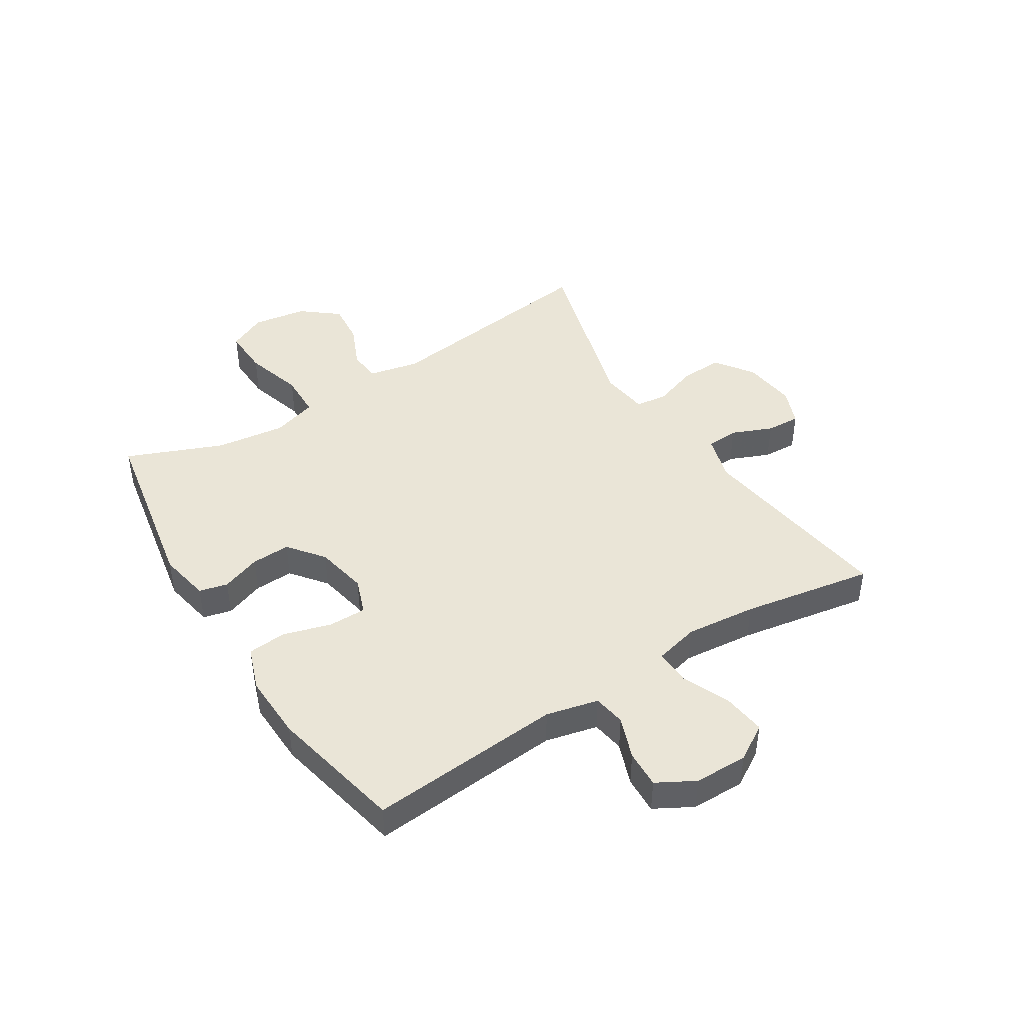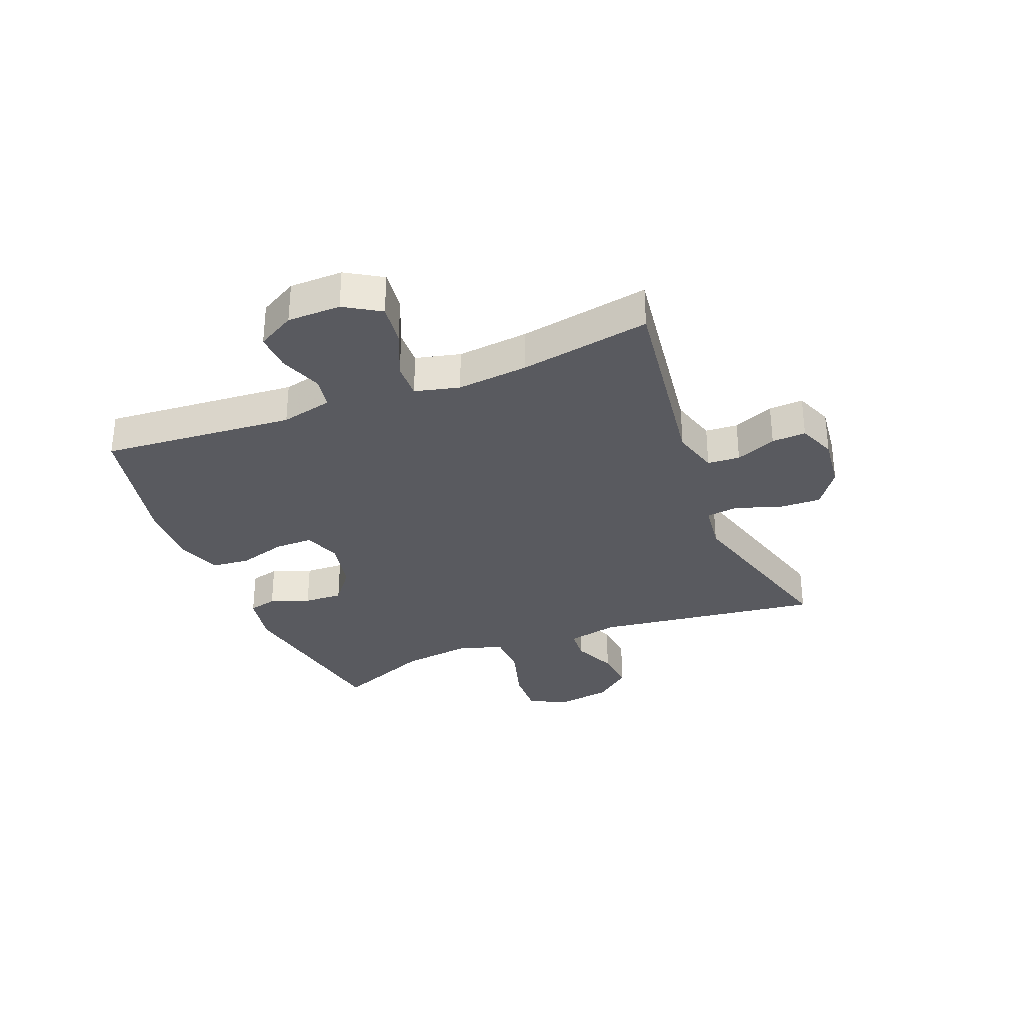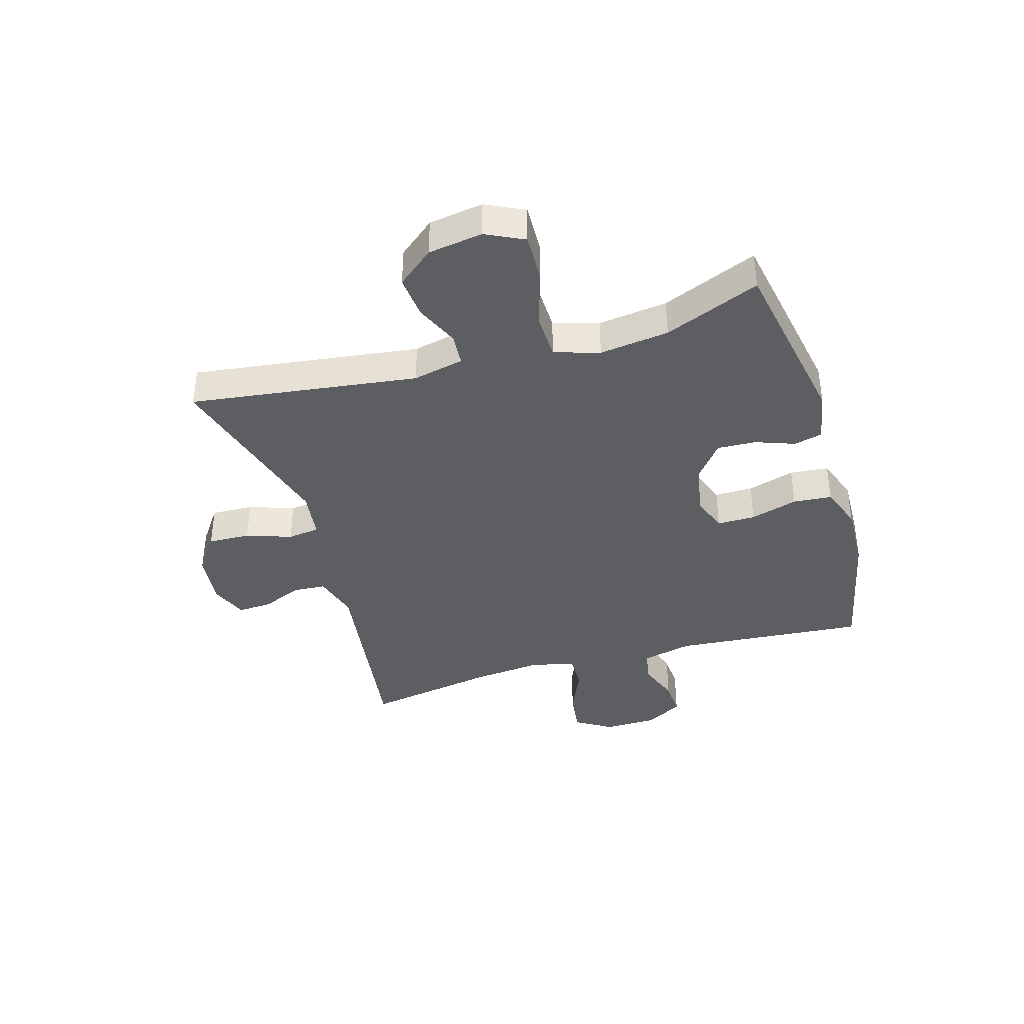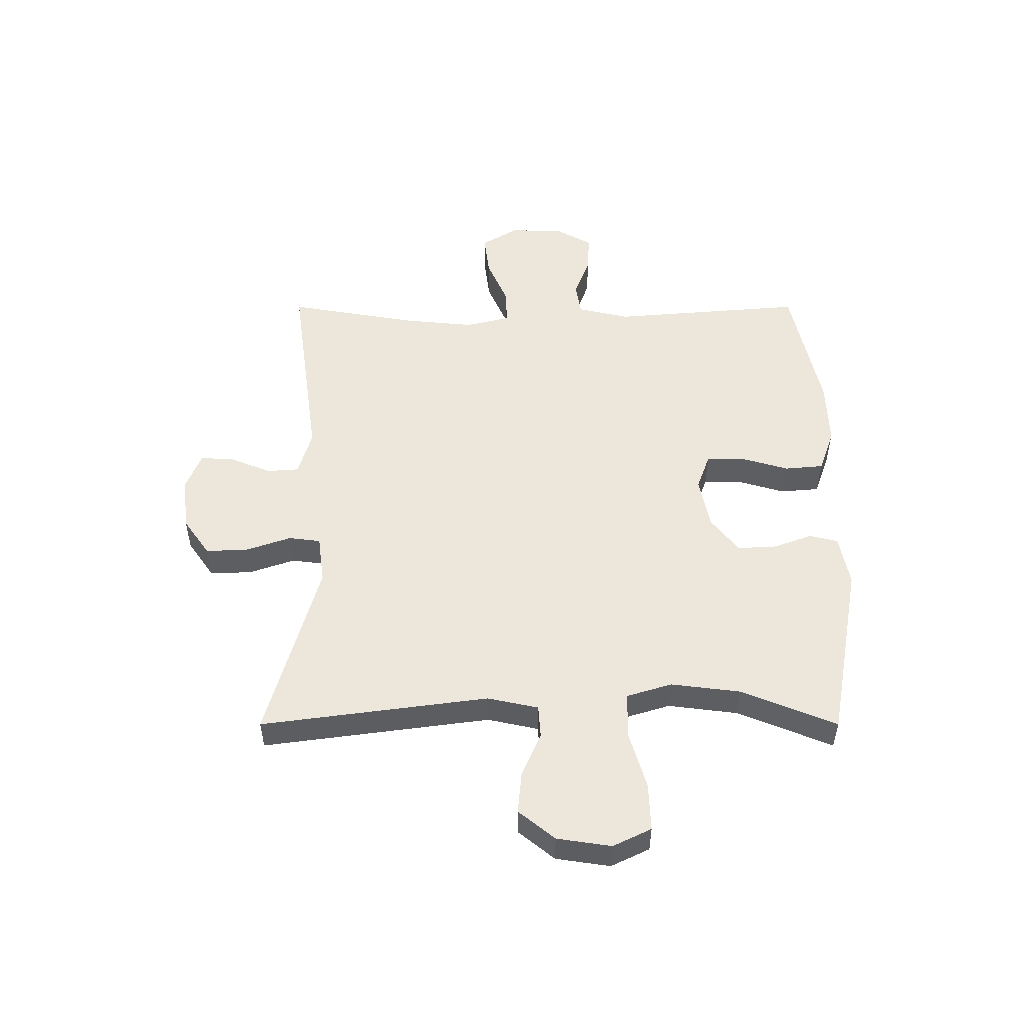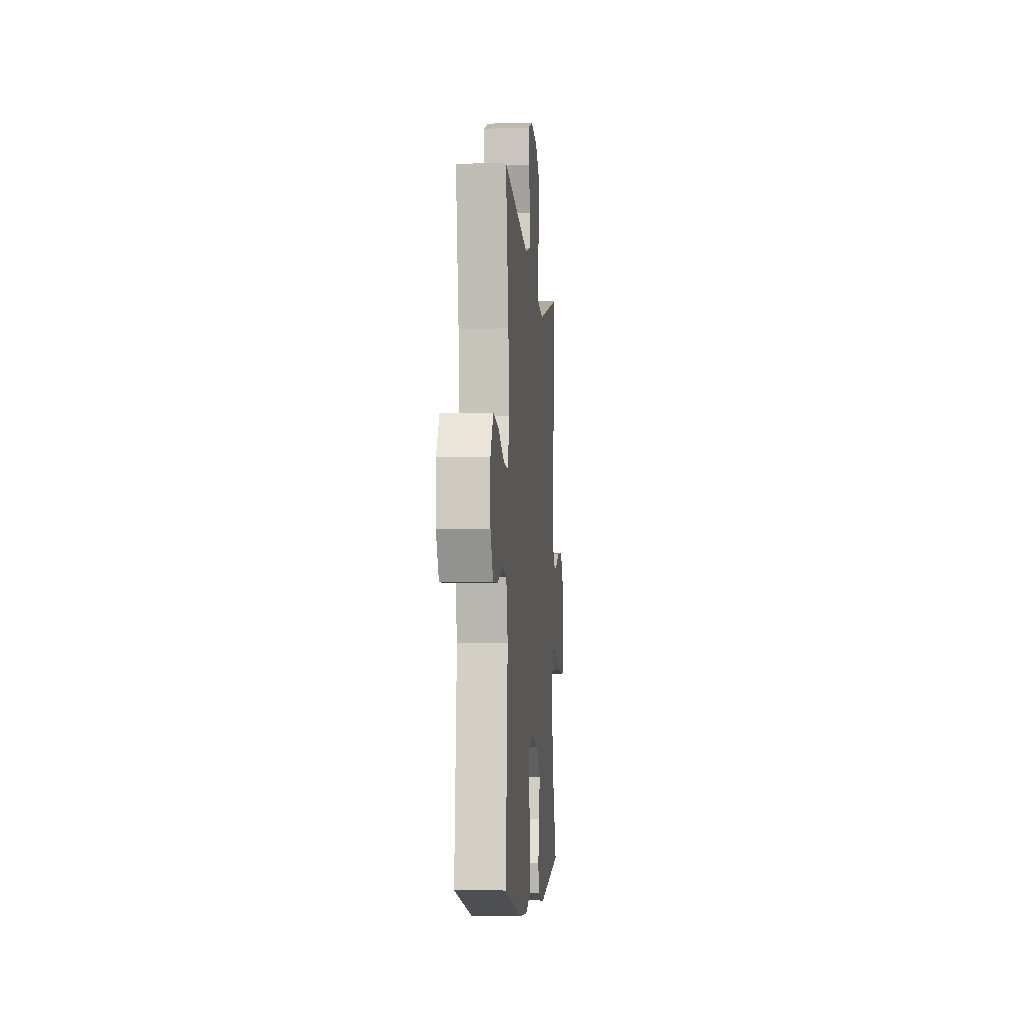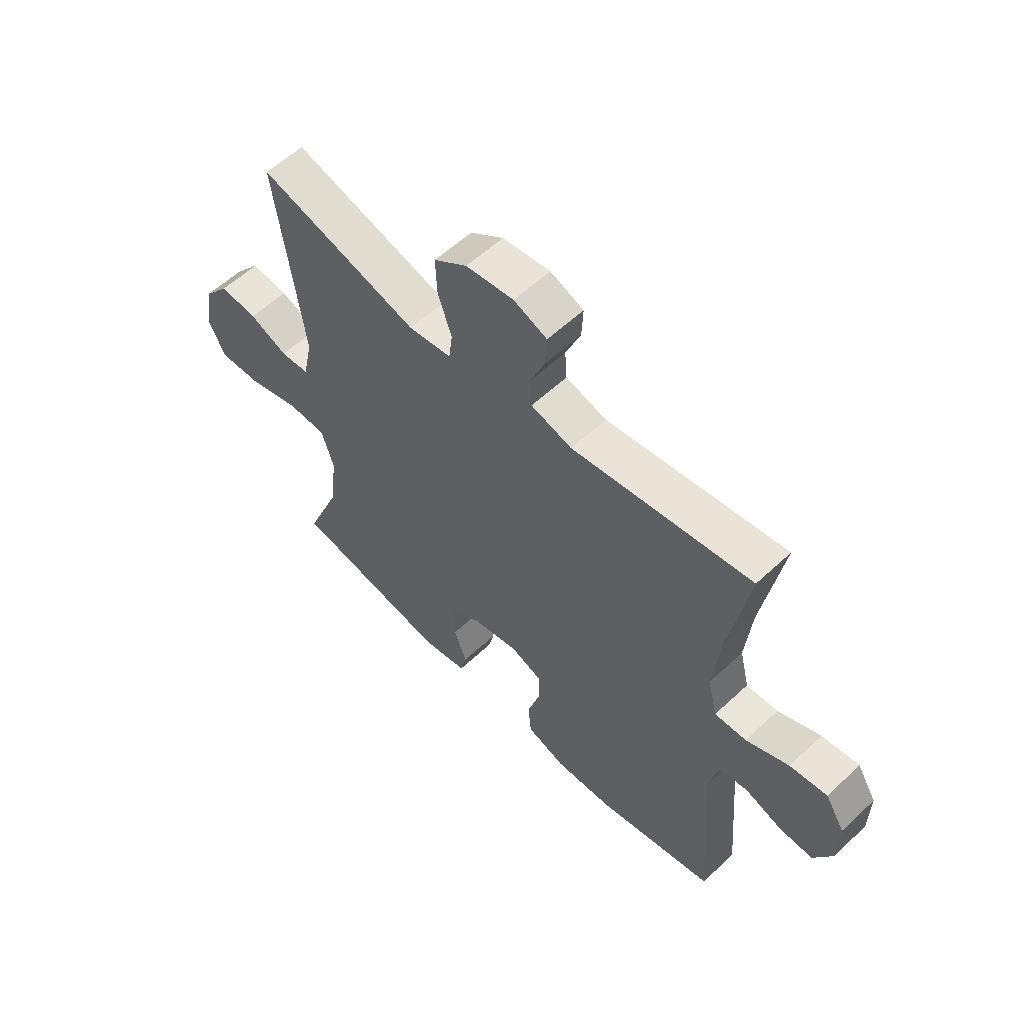
<metadata>
{"format":"obj","ext":"obj","renderer":"f3d","projection":"perspective","resolution":1024,"background":"white","views":[{"elev":44.2,"azim":-122.1,"up":"+Y"},{"elev":-31.9,"azim":-68.2,"up":"+Y"},{"elev":-38.9,"azim":106.5,"up":"+Y"},{"elev":51.9,"azim":90.0,"up":"+Y"},{"elev":-5.9,"azim":-85.1,"up":"+Z"},{"elev":57.8,"azim":-134.1,"up":"+Z"}]}
</metadata>
<code>
v -0.5 0.07 -0.5
v -0.472 0.07 -0.166
v -0.493 0.07 -0.076
v -0.549 0.07 -0.067
v -0.622 0.07 -0.094
v -0.687 0.07 -0.097
v -0.723 0.07 -0.032
v -0.724 0.07 0.06
v -0.686 0.07 0.122
v -0.613 0.07 0.113
v -0.53 0.07 0.077
v -0.468 0.07 0.075
v -0.449 0.07 0.152
v -0.461 0.07 0.274
v -0.5 0.07 0.5
v -0.15 0.07 0.451
v -0.07 0.07 0.474
v -0.066 0.07 0.53
v -0.095 0.07 0.6
v -0.098 0.07 0.659
v -0.033 0.07 0.685
v 0.06 0.07 0.674
v 0.125 0.07 0.628
v 0.122 0.07 0.555
v 0.095 0.07 0.477
v 0.102 0.07 0.422
v 0.186 0.07 0.411
v 0.5 0.07 0.5
v 0.447 0.07 0.107
v 0.466 0.07 0.019
v 0.522 0.07 0.015
v 0.597 0.07 0.048
v 0.671 0.07 0.055
v 0.722 0.07 -0.008
v 0.736 0.07 -0.102
v 0.704 0.07 -0.168
v 0.621 0.07 -0.165
v 0.52 0.07 -0.135
v 0.442 0.07 -0.137
v 0.418 0.07 -0.215
v 0.433 0.07 -0.335
v 0.5 0.07 -0.5
v 0.191 0.07 -0.556
v 0.102 0.07 -0.539
v 0.09 0.07 -0.49
v 0.115 0.07 -0.422
v 0.118 0.07 -0.355
v 0.057 0.07 -0.307
v -0.033 0.07 -0.289
v -0.096 0.07 -0.312
v -0.096 0.07 -0.378
v -0.072 0.07 -0.46
v -0.078 0.07 -0.527
v -0.154 0.07 -0.554
v -0.268 0.07 -0.55
v -0.5 0 -0.5
v -0.472 0 -0.166
v -0.493 0 -0.076
v -0.549 0 -0.067
v -0.622 0 -0.094
v -0.687 0 -0.097
v -0.723 0 -0.032
v -0.724 0 0.06
v -0.686 0 0.122
v -0.613 0 0.113
v -0.53 0 0.077
v -0.468 0 0.075
v -0.449 0 0.152
v -0.461 0 0.274
v -0.5 0 0.5
v -0.15 0 0.451
v -0.07 0 0.474
v -0.066 0 0.53
v -0.095 0 0.6
v -0.098 0 0.659
v -0.033 0 0.685
v 0.06 0 0.674
v 0.125 0 0.628
v 0.122 0 0.555
v 0.095 0 0.477
v 0.102 0 0.422
v 0.186 0 0.411
v 0.5 0 0.5
v 0.447 0 0.107
v 0.466 0 0.019
v 0.522 0 0.015
v 0.597 0 0.048
v 0.671 0 0.055
v 0.722 0 -0.008
v 0.736 0 -0.102
v 0.704 0 -0.168
v 0.621 0 -0.165
v 0.52 0 -0.135
v 0.442 0 -0.137
v 0.418 0 -0.215
v 0.433 0 -0.335
v 0.5 0 -0.5
v 0.191 0 -0.556
v 0.102 0 -0.539
v 0.09 0 -0.49
v 0.115 0 -0.422
v 0.118 0 -0.355
v 0.057 0 -0.307
v -0.033 0 -0.289
v -0.096 0 -0.312
v -0.096 0 -0.378
v -0.072 0 -0.46
v -0.078 0 -0.527
v -0.154 0 -0.554
v -0.268 0 -0.55
f 55 1 2
f 54 55 2
f 53 54 2
f 52 53 2
f 51 52 2
f 50 51 2 3
f 49 50 3
f 48 49 3
f 44 45 46
f 43 44 46
f 42 43 46
f 41 42 46
f 40 41 46 47
f 39 40 47 48
f 36 37 38
f 35 36 38
f 34 35 38
f 33 34 38
f 32 33 38
f 31 32 38
f 30 31 38 39
f 39 48 3
f 30 39 3
f 29 30 3
f 23 24 25
f 22 23 25
f 21 22 25
f 20 21 25
f 19 20 25
f 18 19 25
f 17 18 25 26
f 16 17 26
f 14 15 16
f 16 26 27
f 14 16 27
f 13 14 27
f 9 10 11
f 8 9 11
f 7 8 11
f 6 7 11
f 5 6 11
f 4 5 11
f 4 11 12
f 3 4 12
f 27 28 29
f 13 27 29
f 12 13 29
f 3 12 29
f 57 56 110
f 57 110 109
f 57 109 108
f 57 108 107
f 57 107 106
f 58 57 106 105
f 58 105 104
f 58 104 103
f 101 100 99
f 101 99 98
f 101 98 97
f 101 97 96
f 102 101 96 95
f 103 102 95 94
f 93 92 91
f 93 91 90
f 93 90 89
f 93 89 88
f 93 88 87
f 93 87 86
f 94 93 86 85
f 58 103 94
f 58 94 85
f 58 85 84
f 80 79 78
f 80 78 77
f 80 77 76
f 80 76 75
f 80 75 74
f 80 74 73
f 81 80 73 72
f 81 72 71
f 71 70 69
f 82 81 71
f 82 71 69
f 82 69 68
f 66 65 64
f 66 64 63
f 66 63 62
f 66 62 61
f 66 61 60
f 66 60 59
f 67 66 59
f 67 59 58
f 84 83 82
f 84 82 68
f 84 68 67
f 84 67 58
f 1 56 57 2
f 2 57 58 3
f 3 58 59 4
f 4 59 60 5
f 5 60 61 6
f 6 61 62 7
f 7 62 63 8
f 8 63 64 9
f 9 64 65 10
f 10 65 66 11
f 11 66 67 12
f 12 67 68 13
f 13 68 69 14
f 14 69 70 15
f 15 70 71 16
f 16 71 72 17
f 17 72 73 18
f 18 73 74 19
f 19 74 75 20
f 20 75 76 21
f 21 76 77 22
f 22 77 78 23
f 23 78 79 24
f 24 79 80 25
f 25 80 81 26
f 26 81 82 27
f 27 82 83 28
f 28 83 84 29
f 29 84 85 30
f 30 85 86 31
f 31 86 87 32
f 32 87 88 33
f 33 88 89 34
f 34 89 90 35
f 35 90 91 36
f 36 91 92 37
f 37 92 93 38
f 38 93 94 39
f 39 94 95 40
f 40 95 96 41
f 41 96 97 42
f 42 97 98 43
f 43 98 99 44
f 44 99 100 45
f 45 100 101 46
f 46 101 102 47
f 47 102 103 48
f 48 103 104 49
f 49 104 105 50
f 50 105 106 51
f 51 106 107 52
f 52 107 108 53
f 53 108 109 54
f 54 109 110 55
f 55 110 56 1

</code>
